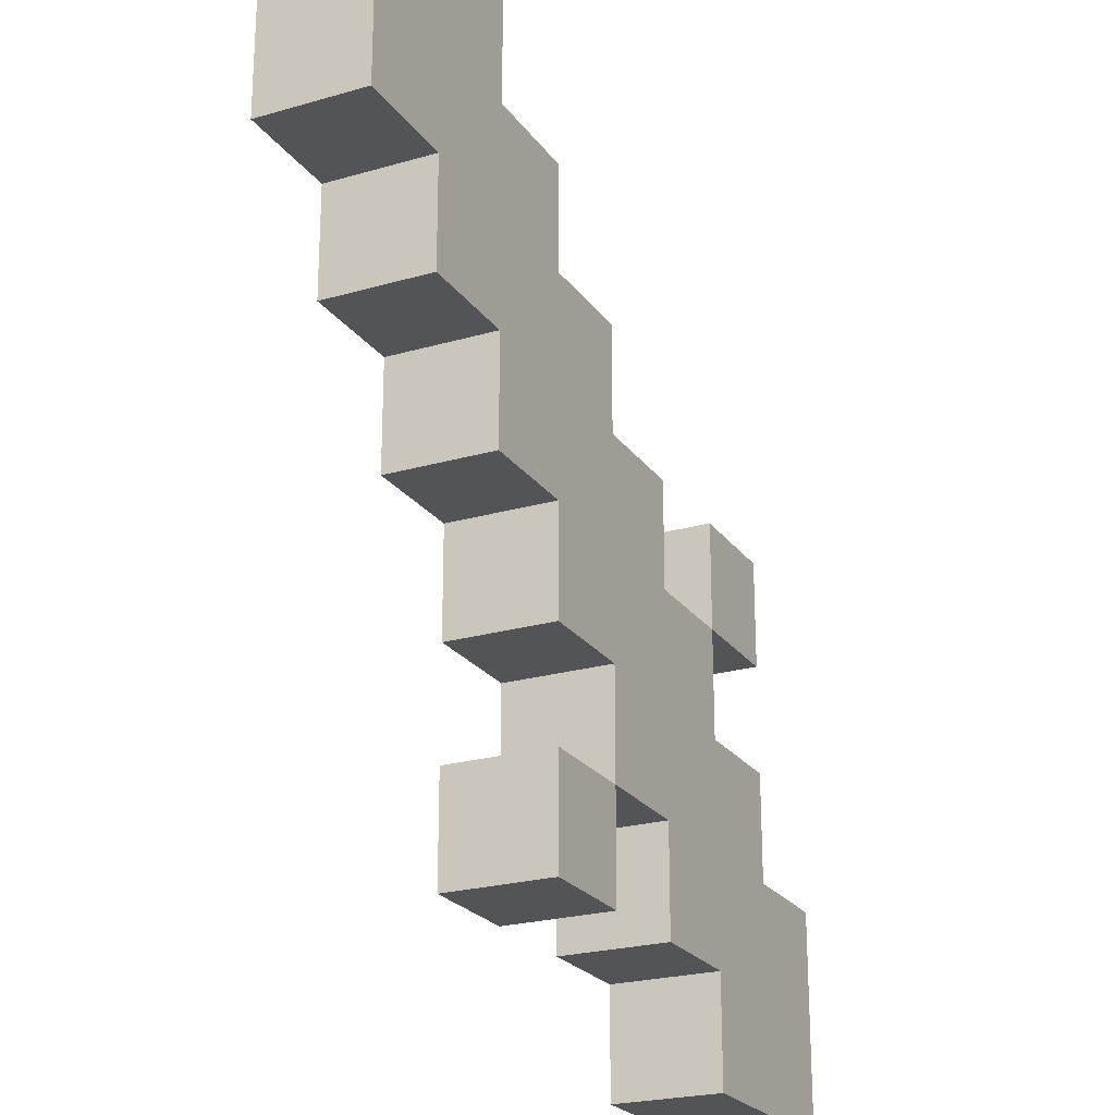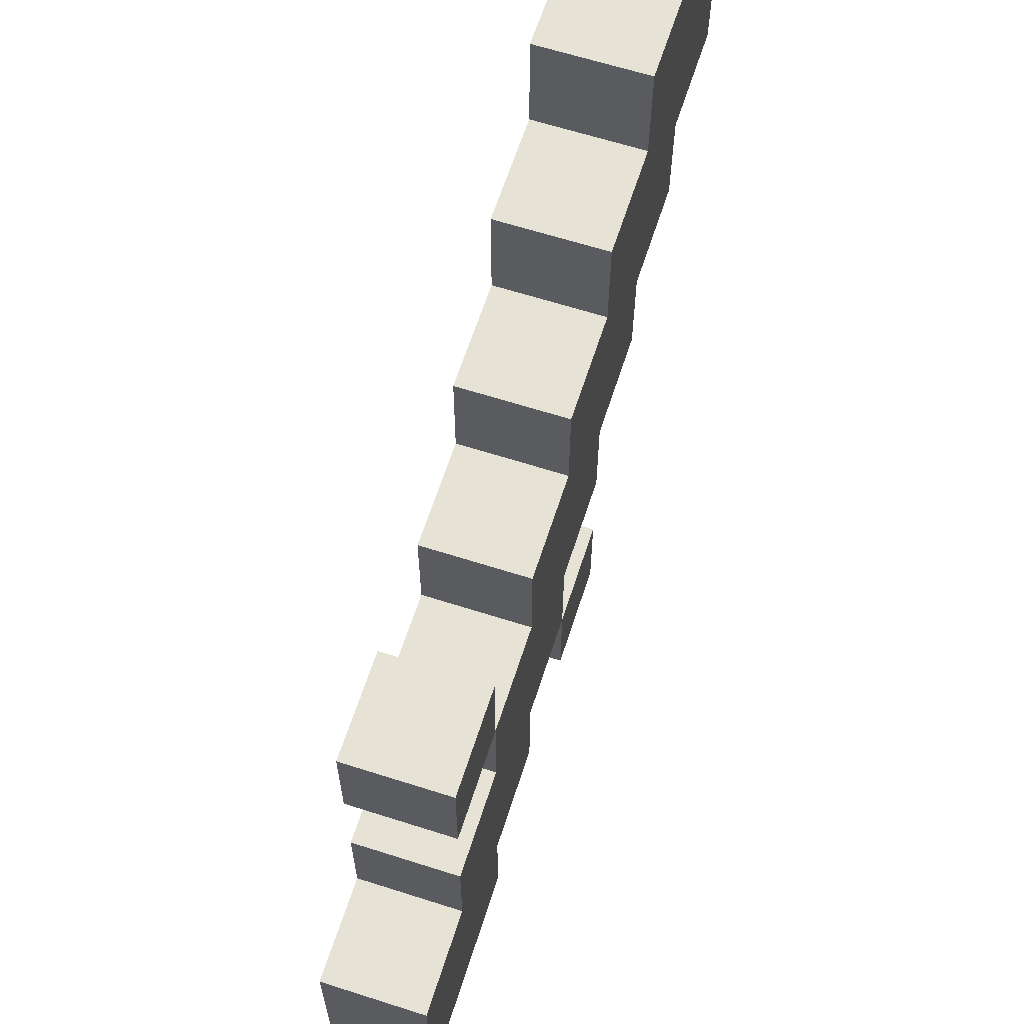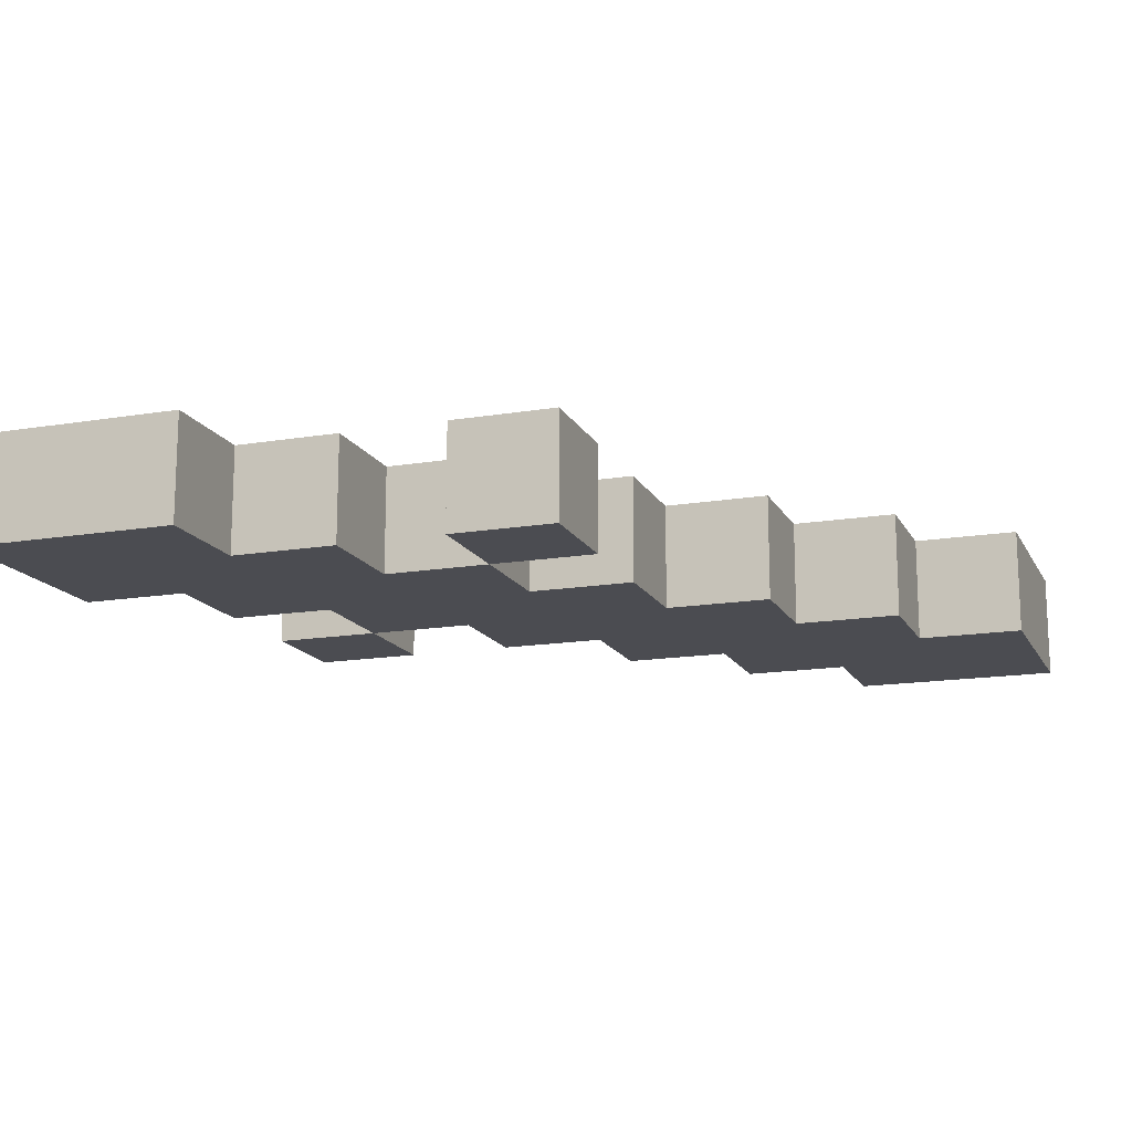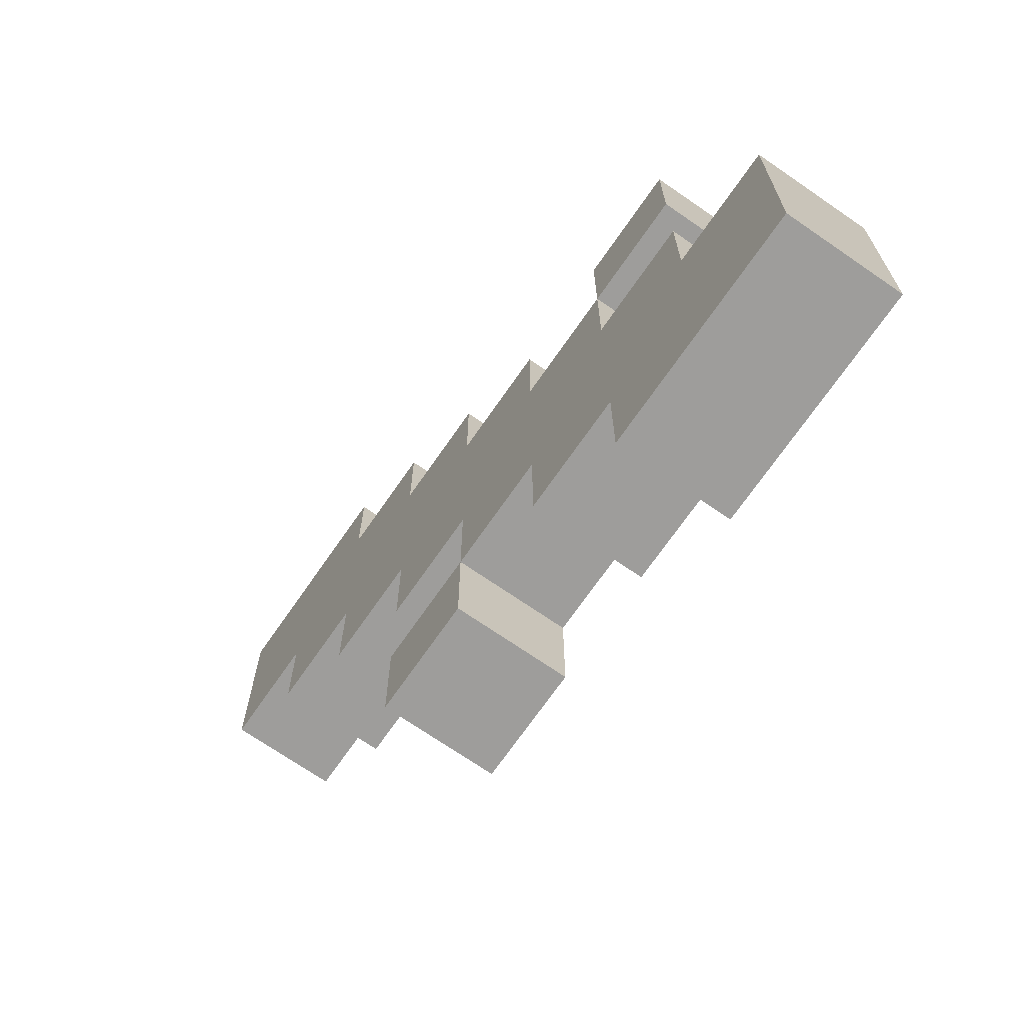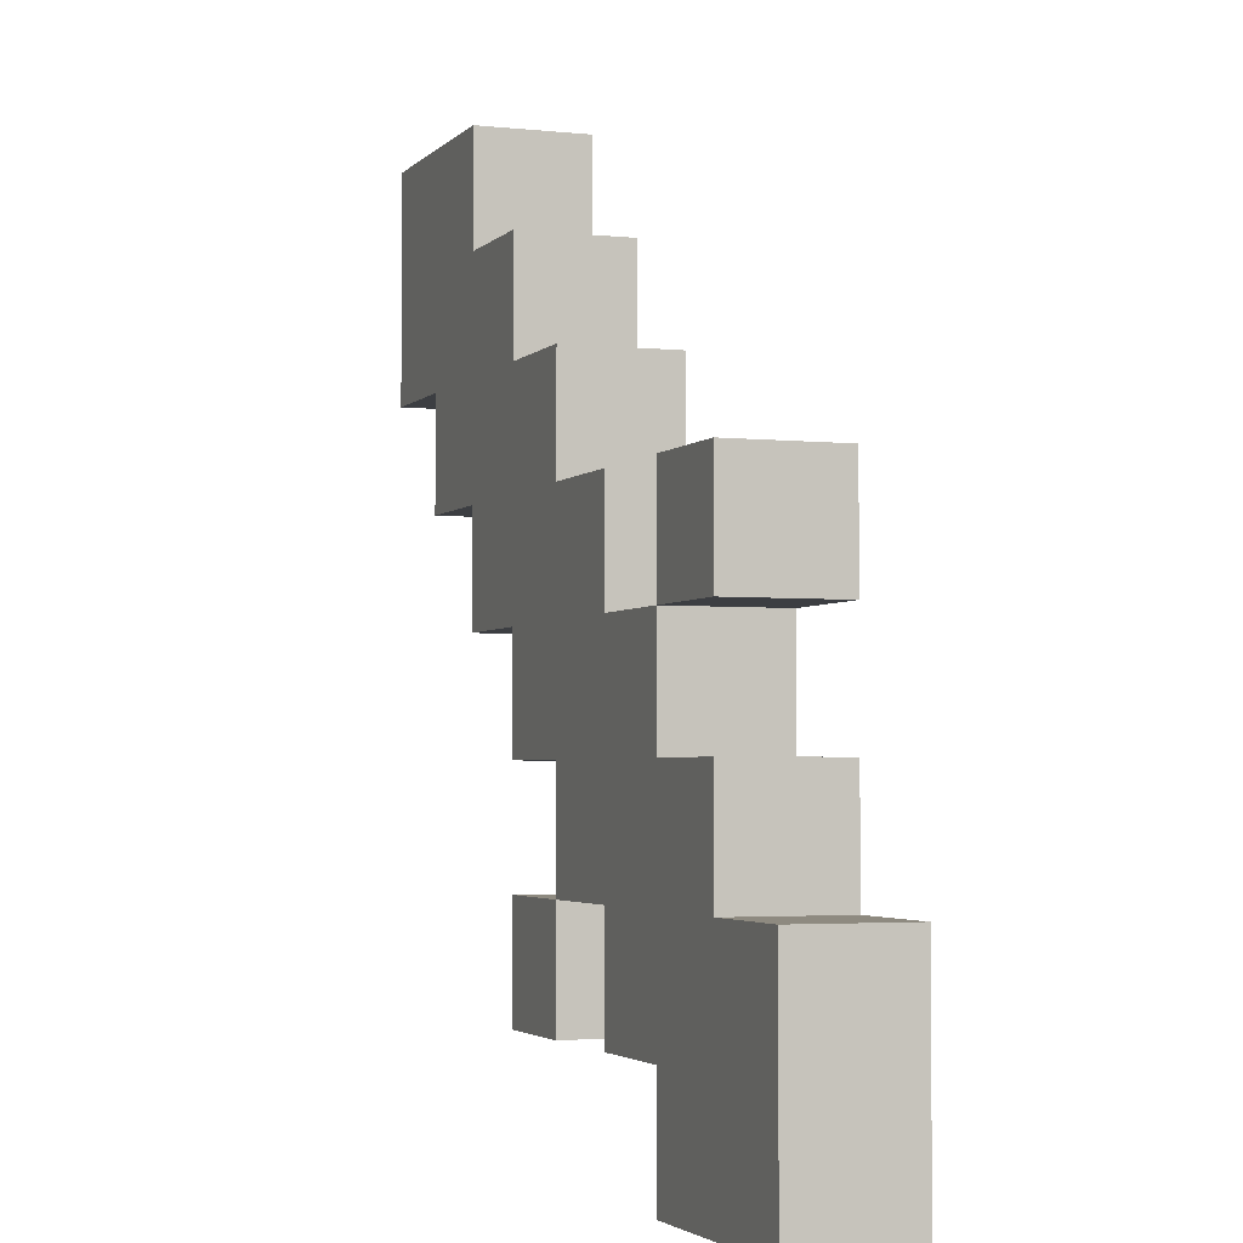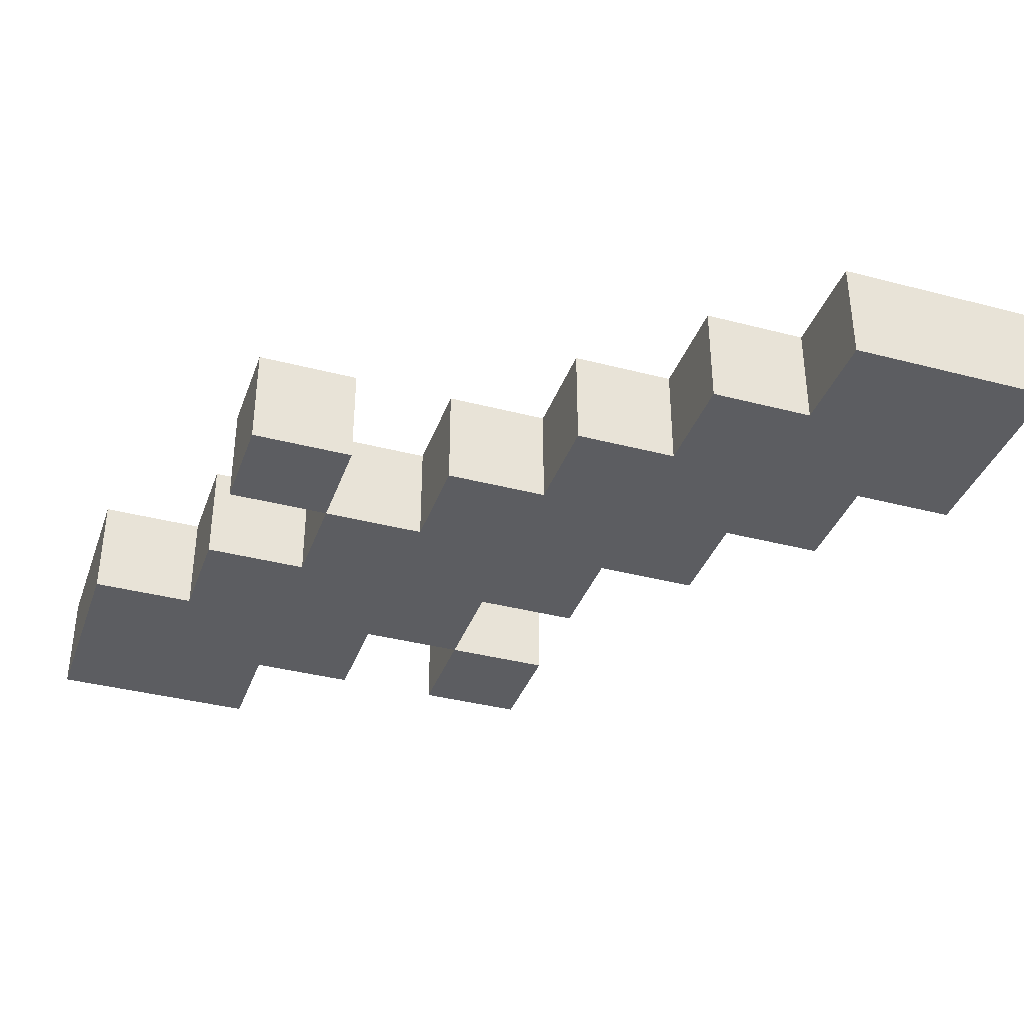
<metadata>
{"format":"obj","ext":"obj","renderer":"f3d","projection":"perspective","resolution":1024,"background":"white","views":[{"elev":-23.2,"azim":116.2,"up":"+Z"},{"elev":63.8,"azim":-72.1,"up":"+Z"},{"elev":-15.3,"azim":-70.5,"up":"+Y"},{"elev":-70.5,"azim":-124.7,"up":"+Z"},{"elev":-3.0,"azim":-110.4,"up":"+Z"},{"elev":-37.0,"azim":-18.7,"up":"+Y"}]}
</metadata>
<code>
o
v -0.4 0 -0.2
v -0.4 0 -0.4
v -0.4 0.1 -0.2
v -0.4 0.1 -0.4
v -0.3 0 0.1
v -0.3 0 0
v -0.3 0 -0.1
v -0.3 0 -0.2
v -0.3 0.1 0.1
v -0.3 0.1 0
v -0.3 0.1 -0.1
v -0.3 0.1 -0.2
v -0.2 0 0
v -0.2 0 -0.1
v -0.2 0.1 0
v -0.2 0.1 -0.1
v -0.1 0 0.1
v -0.1 0 0
v -0.1 0.1 0.1
v -0.1 0.1 0
v 0 0 0.2
v 0 0 0.1
v 0 0 -0.2
v 0 0 -0.3
v 0 0.1 0.2
v 0 0.1 0.1
v 0 0.1 -0.2
v 0 0.1 -0.3
v 0.1 0 0.3
v 0.1 0 0.2
v 0.1 0.1 0.3
v 0.1 0.1 0.2
v 0.2 0 0.4
v 0.2 0 0.3
v 0.2 0.1 0.4
v 0.2 0.1 0.3
v -0.2 0 0.1
v -0.2 0 0
v -0.2 0 -0.3
v -0.2 0 -0.4
v -0.2 0.1 0.1
v -0.2 0.1 0
v -0.2 0.1 -0.3
v -0.2 0.1 -0.4
v -0.1 0 -0.2
v -0.1 0 -0.3
v -0.1 0.1 -0.2
v -0.1 0.1 -0.3
v 0 0 -0.1
v 0 0 -0.2
v 0 0.1 -0.1
v 0 0.1 -0.2
v 0.1 0 0
v 0.1 0 -0.1
v 0.1 0 -0.2
v 0.1 0 -0.3
v 0.1 0.1 0
v 0.1 0.1 -0.1
v 0.1 0.1 -0.2
v 0.1 0.1 -0.3
v 0.2 0 0.1
v 0.2 0 0
v 0.2 0.1 0.1
v 0.2 0.1 0
v 0.3 0 0.2
v 0.3 0 0.1
v 0.3 0.1 0.2
v 0.3 0.1 0.1
v 0.4 0 0.4
v 0.4 0 0.2
v 0.4 0.1 0.4
v 0.4 0.1 0.2
v 0.2 0 0.4
v 0.2 0.1 0.4
v 0.4 0 0.4
v 0.4 0.1 0.4
v 0.1 0 0.3
v 0.1 0.1 0.3
v 0.2 0 0.3
v 0.2 0.1 0.3
v 0 0 0.2
v 0 0.1 0.2
v 0.1 0 0.2
v 0.1 0.1 0.2
v -0.3 0 0.1
v -0.3 0.1 0.1
v -0.2 0 0.1
v -0.2 0.1 0.1
v -0.1 0 0.1
v -0.1 0.1 0.1
v 0 0 0.1
v 0 0.1 0.1
v -0.2 0 0
v -0.2 0.1 0
v -0.1 0 0
v -0.1 0.1 0
v -0.3 0 -0.1
v -0.3 0.1 -0.1
v -0.2 0 -0.1
v -0.2 0.1 -0.1
v -0.4 0 -0.2
v -0.4 0.1 -0.2
v -0.3 0 -0.2
v -0.3 0.1 -0.2
v 0 0 -0.2
v 0 0.1 -0.2
v 0.1 0 -0.2
v 0.1 0.1 -0.2
v 0.3 0 0.2
v 0.3 0.1 0.2
v 0.4 0 0.2
v 0.4 0.1 0.2
v 0.2 0 0.1
v 0.2 0.1 0.1
v 0.3 0 0.1
v 0.3 0.1 0.1
v -0.3 0 0
v -0.3 0.1 0
v -0.2 0 0
v -0.2 0.1 0
v 0.1 0 0
v 0.1 0.1 0
v 0.2 0 0
v 0.2 0.1 0
v 0 0 -0.1
v 0 0.1 -0.1
v 0.1 0 -0.1
v 0.1 0.1 -0.1
v -0.1 0 -0.2
v -0.1 0.1 -0.2
v 0 0 -0.2
v 0 0.1 -0.2
v -0.2 0 -0.3
v -0.2 0.1 -0.3
v -0.1 0 -0.3
v -0.1 0.1 -0.3
v 0 0 -0.3
v 0 0.1 -0.3
v 0.1 0 -0.3
v 0.1 0.1 -0.3
v -0.4 0 -0.4
v -0.4 0.1 -0.4
v -0.2 0 -0.4
v -0.2 0.1 -0.4
v 0.2 0 0.4
v 0.4 0 0.4
v 0.1 0 0.3
v 0.2 0 0.3
v 0 0 0.2
v 0.1 0 0.2
v 0.3 0 0.2
v 0.4 0 0.2
v -0.3 0 0.1
v -0.2 0 0.1
v -0.1 0 0.1
v 0 0 0.1
v 0.2 0 0.1
v 0.3 0 0.1
v -0.3 0 0
v -0.2 0 0
v -0.1 0 0
v 0.1 0 0
v 0.2 0 0
v -0.3 0 -0.1
v -0.2 0 -0.1
v -0.1 0 -0.1
v 0 0 -0.1
v 0.1 0 -0.1
v -0.4 0 -0.2
v -0.3 0 -0.2
v -0.1 0 -0.2
v 0 0 -0.2
v 0.1 0 -0.2
v -0.3 0 -0.3
v -0.2 0 -0.3
v -0.1 0 -0.3
v 0 0 -0.3
v 0.1 0 -0.3
v -0.4 0 -0.4
v -0.2 0 -0.4
v 0.2 0.1 0.4
v 0.4 0.1 0.4
v 0.1 0.1 0.3
v 0.2 0.1 0.3
v 0 0.1 0.2
v 0.1 0.1 0.2
v 0.3 0.1 0.2
v 0.4 0.1 0.2
v -0.3 0.1 0.1
v -0.2 0.1 0.1
v -0.1 0.1 0.1
v 0 0.1 0.1
v 0.2 0.1 0.1
v 0.3 0.1 0.1
v -0.3 0.1 0
v -0.2 0.1 0
v -0.1 0.1 0
v 0.1 0.1 0
v 0.2 0.1 0
v -0.3 0.1 -0.1
v -0.2 0.1 -0.1
v -0.1 0.1 -0.1
v 0 0.1 -0.1
v 0.1 0.1 -0.1
v -0.4 0.1 -0.2
v -0.3 0.1 -0.2
v -0.1 0.1 -0.2
v 0 0.1 -0.2
v 0.1 0.1 -0.2
v -0.3 0.1 -0.3
v -0.2 0.1 -0.3
v -0.1 0.1 -0.3
v 0 0.1 -0.3
v 0.1 0.1 -0.3
v -0.4 0.1 -0.4
v -0.2 0.1 -0.4
f 3 2 1
f 4 2 3
f 9 6 5
f 10 6 9
f 11 8 7
f 12 8 11
f 15 14 13
f 16 14 15
f 19 18 17
f 20 18 19
f 25 22 21
f 26 22 25
f 27 24 23
f 28 24 27
f 31 30 29
f 32 30 31
f 35 34 33
f 36 34 35
f 37 38 41
f 41 38 42
f 39 40 43
f 43 40 44
f 45 46 47
f 47 46 48
f 49 50 51
f 51 50 52
f 53 54 57
f 57 54 58
f 55 56 59
f 59 56 60
f 61 62 63
f 63 62 64
f 65 66 67
f 67 66 68
f 69 70 71
f 71 70 72
f 75 74 73
f 76 74 75
f 79 78 77
f 80 78 79
f 83 82 81
f 84 82 83
f 87 86 85
f 88 86 87
f 91 90 89
f 92 90 91
f 95 94 93
f 96 94 95
f 99 98 97
f 100 98 99
f 103 102 101
f 104 102 103
f 107 106 105
f 108 106 107
f 109 110 111
f 111 110 112
f 113 114 115
f 115 114 116
f 117 118 119
f 119 118 120
f 121 122 123
f 123 122 124
f 125 126 127
f 127 126 128
f 129 130 131
f 131 130 132
f 133 134 135
f 135 134 136
f 137 138 139
f 139 138 140
f 141 142 143
f 143 142 144
f 148 146 145
f 150 148 147
f 151 146 148
f 151 148 150
f 152 146 151
f 156 150 149
f 156 151 150
f 157 151 156
f 158 151 157
f 159 154 153
f 160 154 159
f 161 156 155
f 161 157 156
f 162 157 161
f 163 157 162
f 165 161 160
f 166 162 161
f 166 161 165
f 167 162 166
f 168 162 167
f 170 165 164
f 170 166 165
f 171 167 166
f 171 166 170
f 172 167 171
f 174 170 169
f 174 171 170
f 175 171 174
f 176 171 175
f 177 173 172
f 178 173 177
f 179 174 169
f 179 175 174
f 180 175 179
f 181 182 184
f 183 184 186
f 184 182 187
f 186 184 187
f 187 182 188
f 185 186 192
f 186 187 192
f 192 187 193
f 193 187 194
f 189 190 195
f 195 190 196
f 191 192 197
f 192 193 197
f 197 193 198
f 198 193 199
f 196 197 201
f 197 198 202
f 201 197 202
f 202 198 203
f 203 198 204
f 200 201 206
f 201 202 206
f 202 203 207
f 206 202 207
f 207 203 208
f 205 206 210
f 206 207 210
f 210 207 211
f 211 207 212
f 208 209 213
f 213 209 214
f 205 210 215
f 210 211 215
f 215 211 216

</code>
